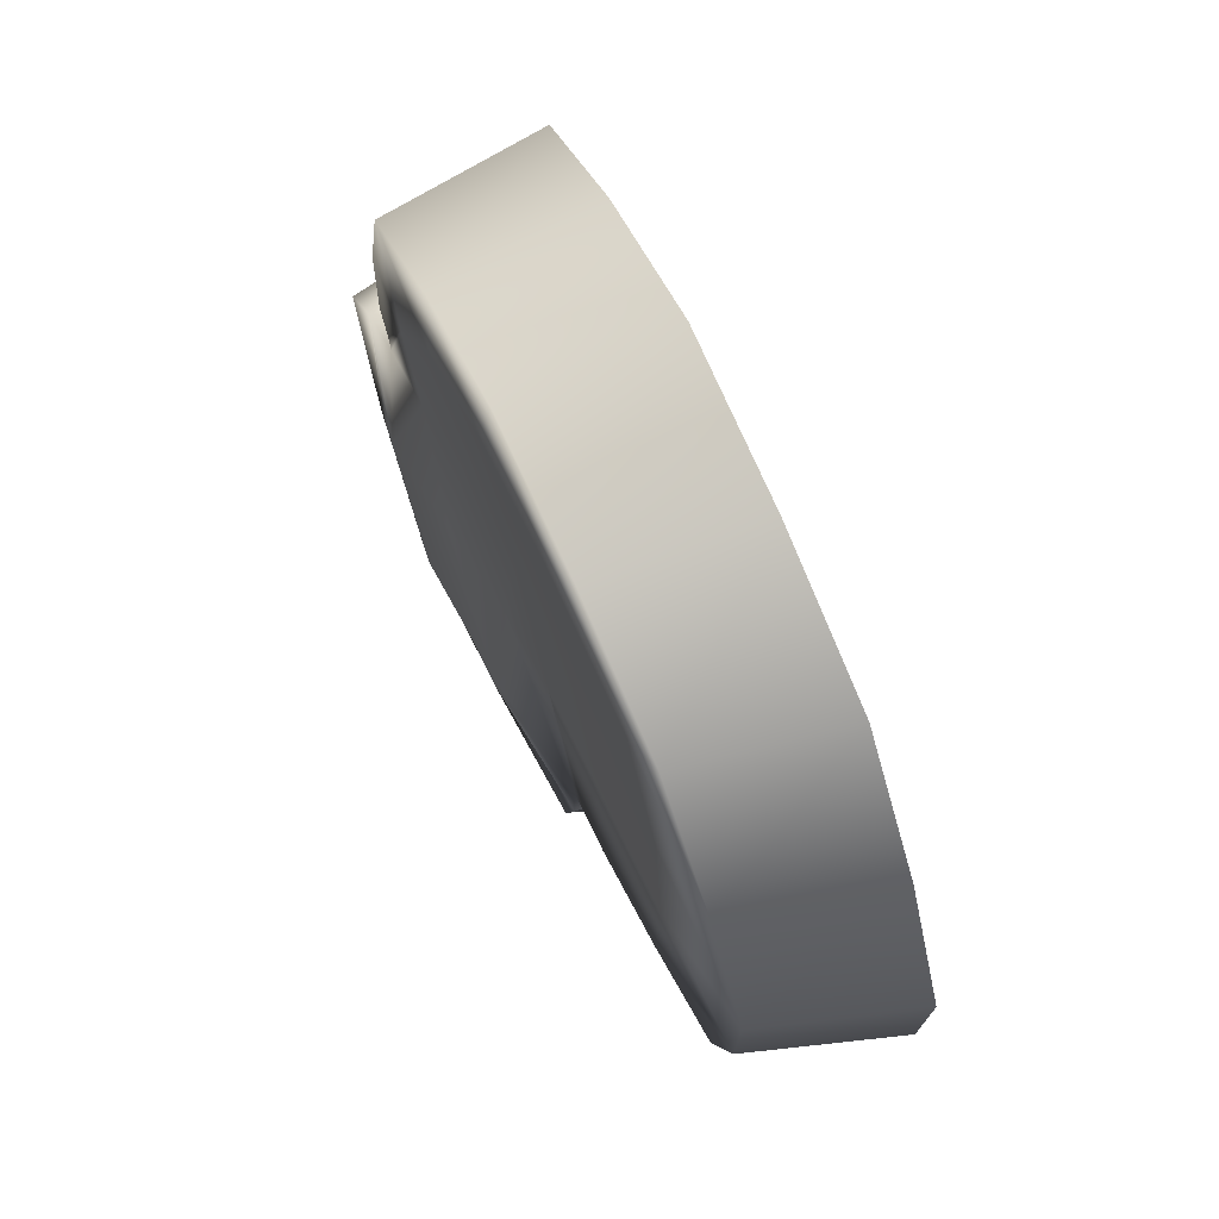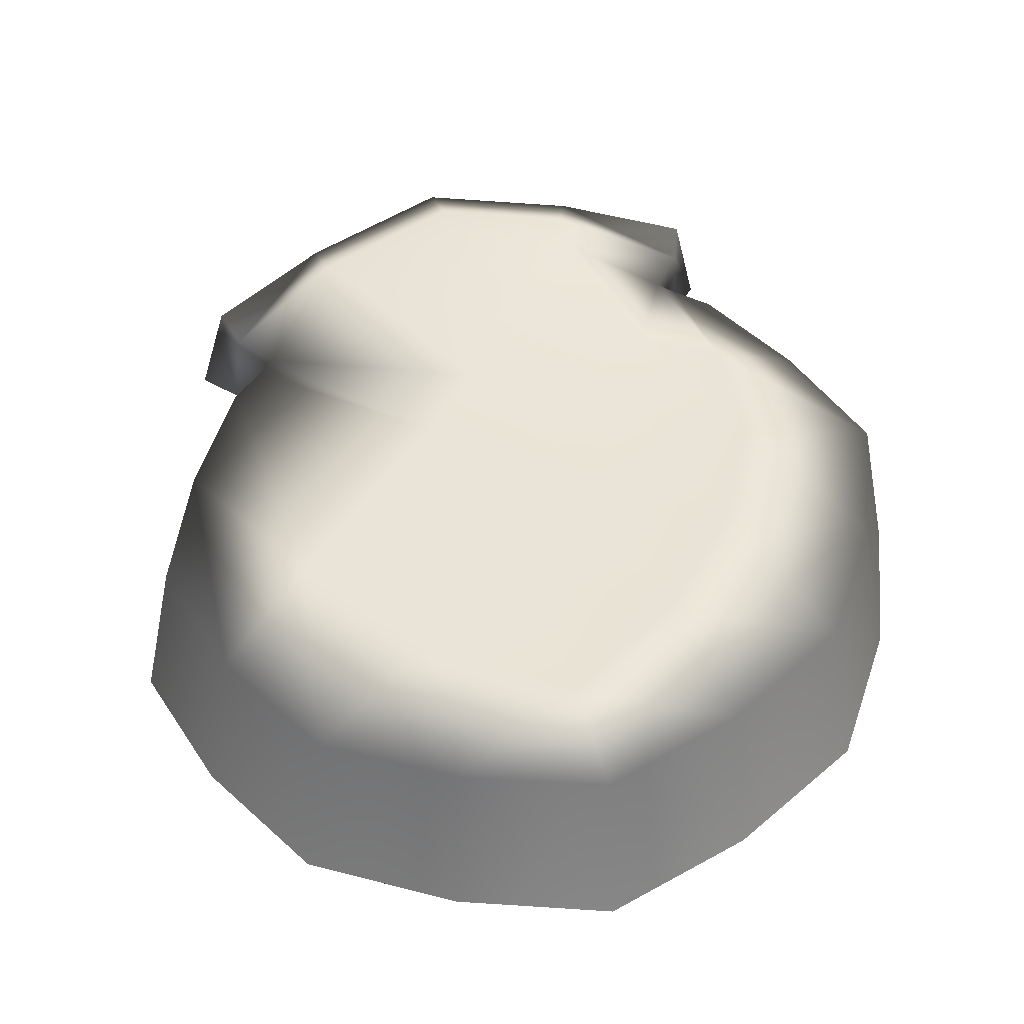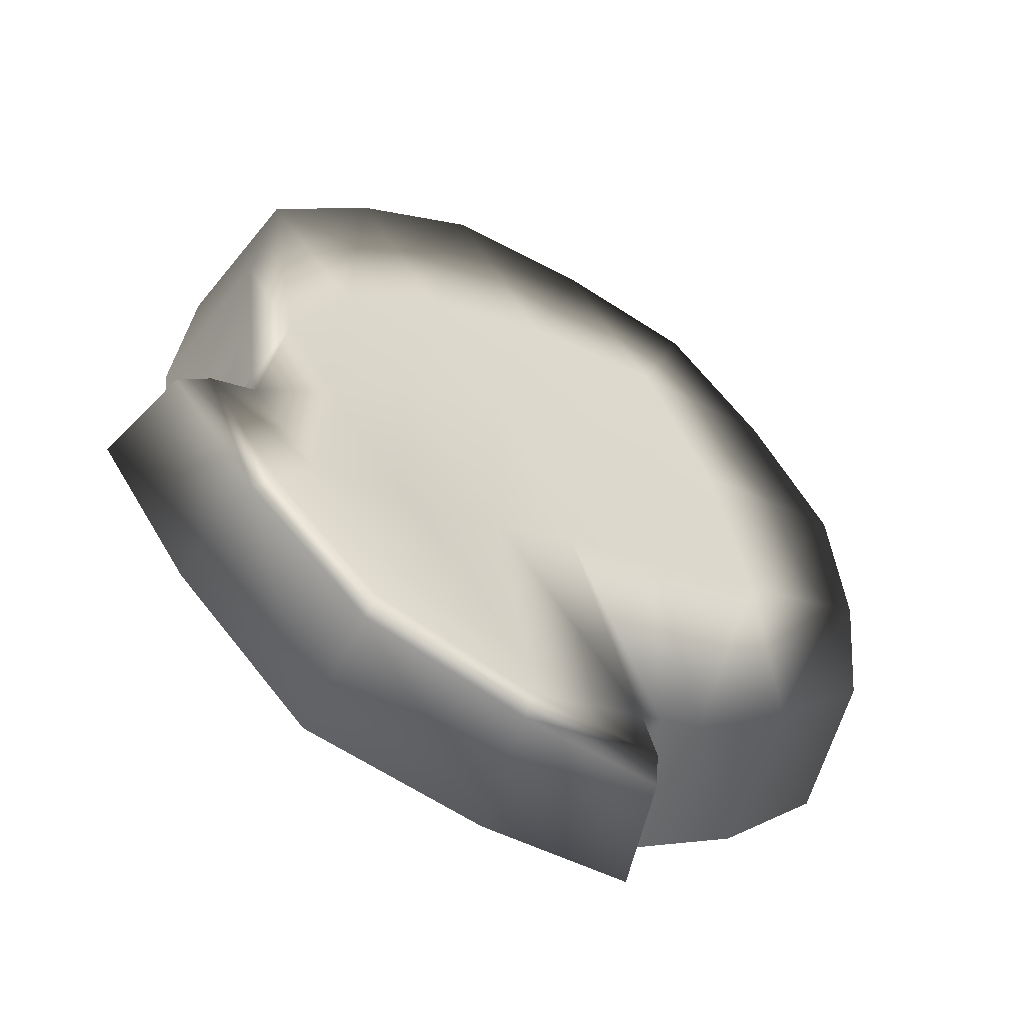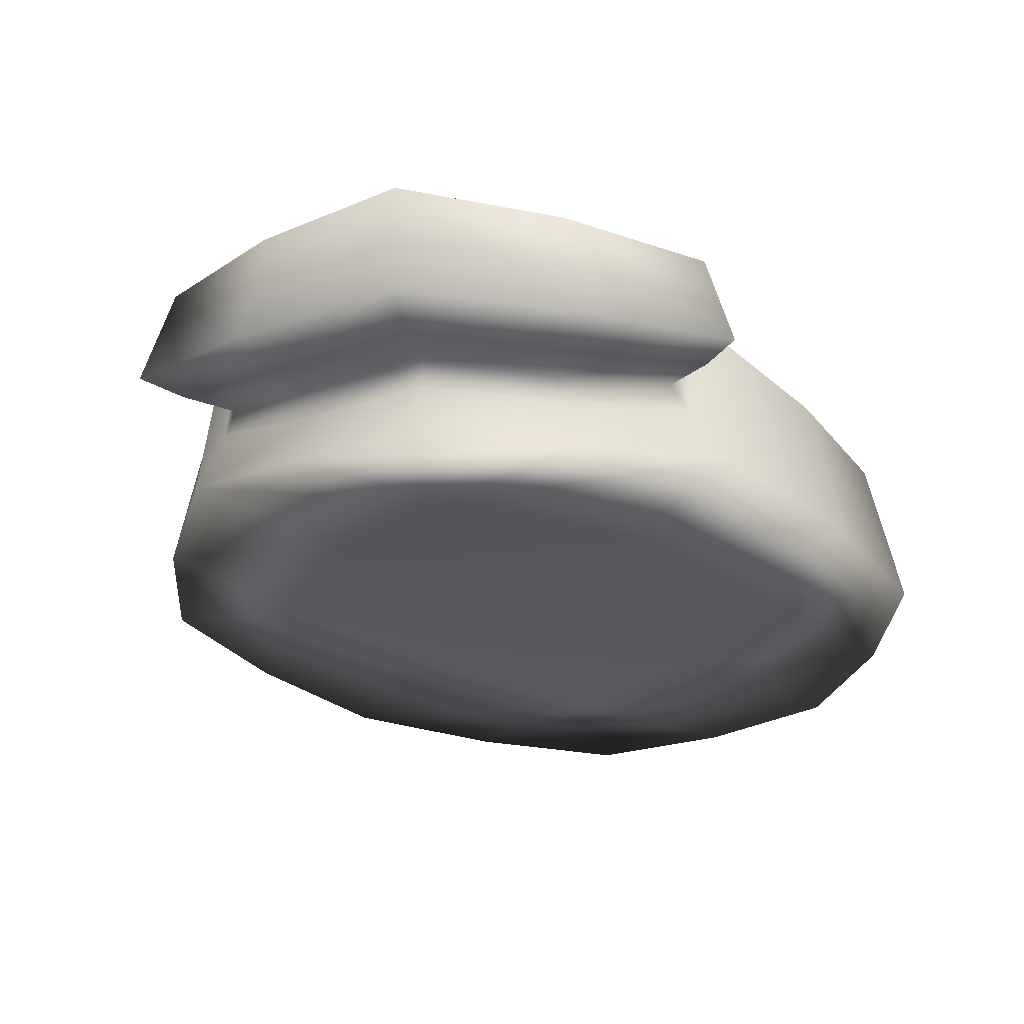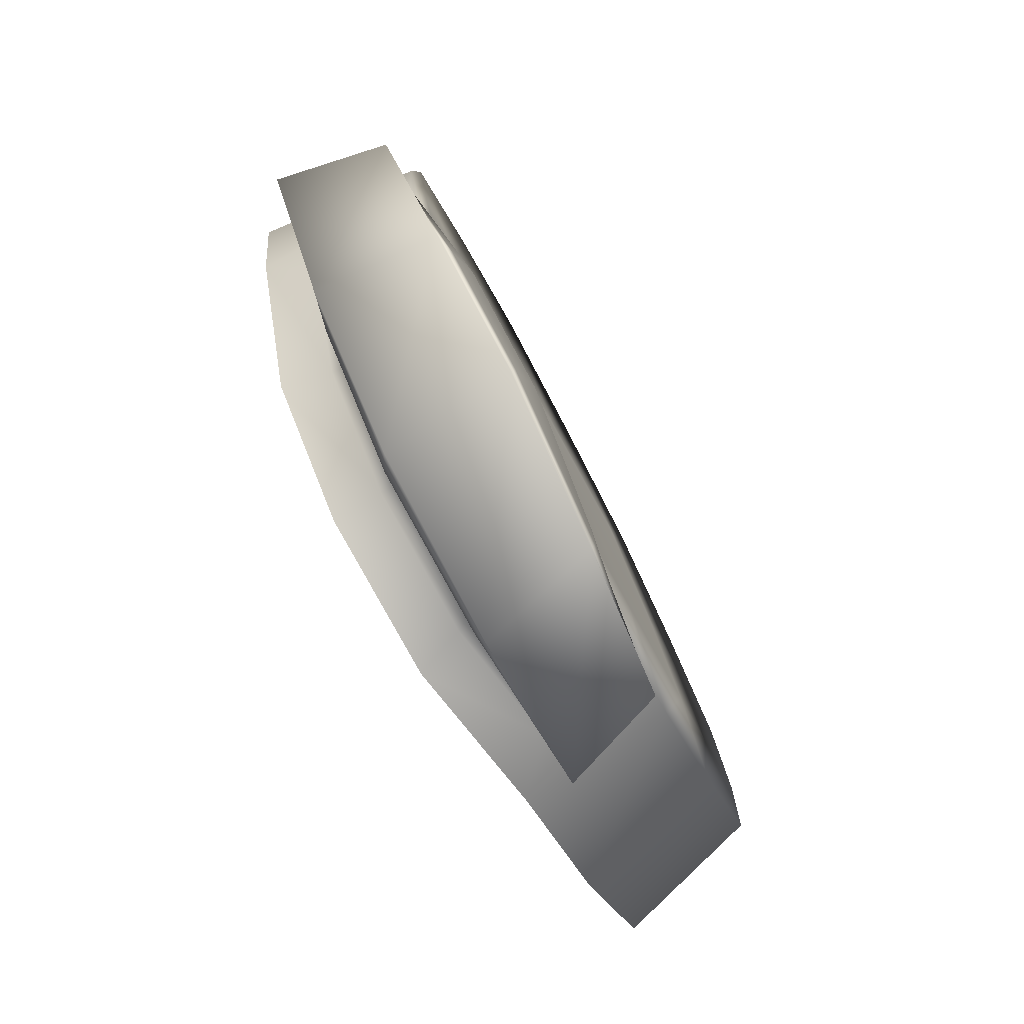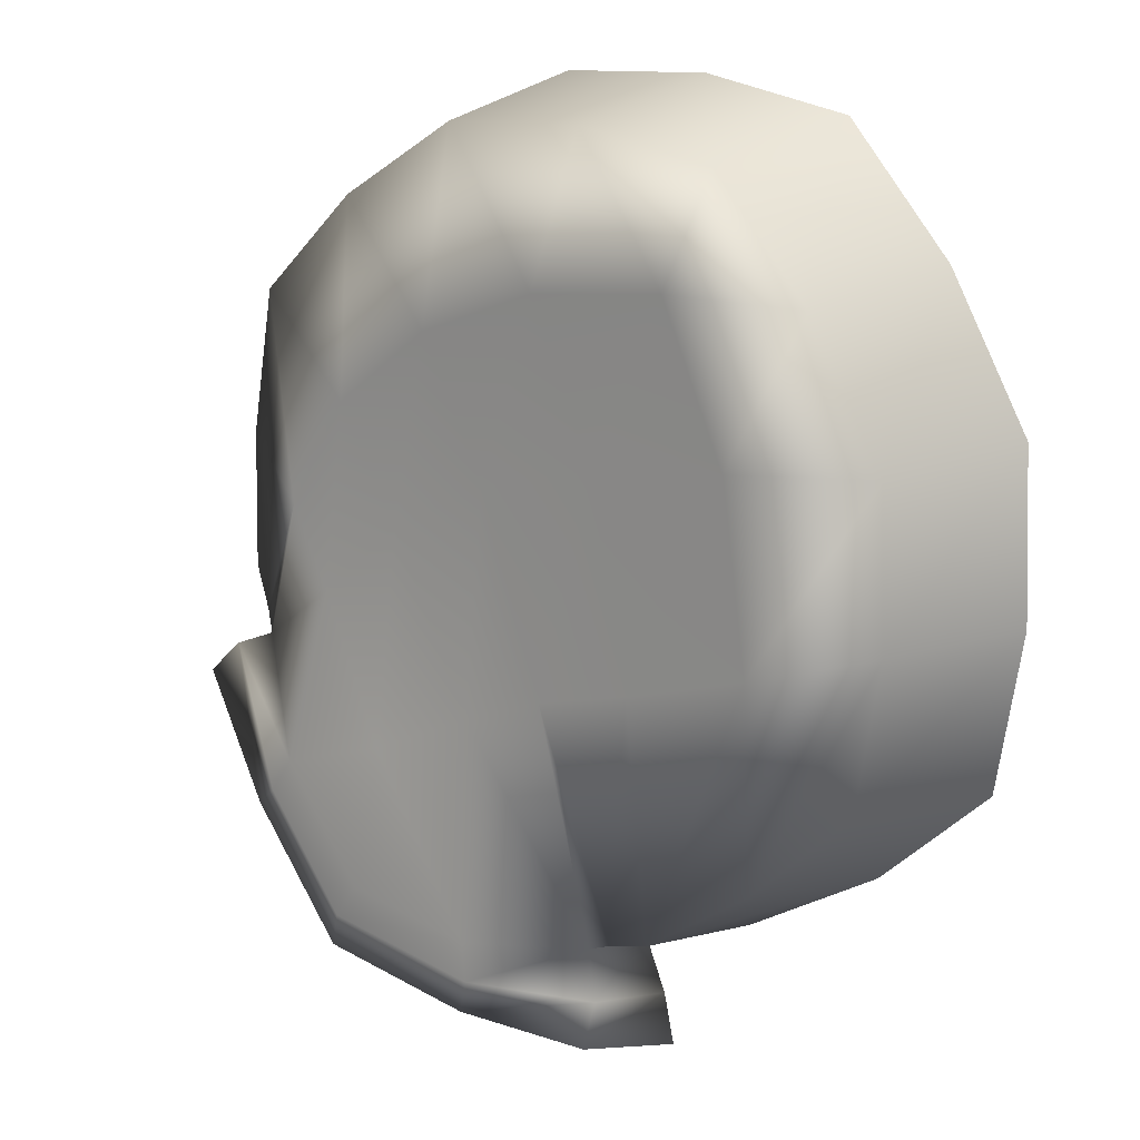
<metadata>
{"format":"obj","ext":"obj","renderer":"f3d","projection":"perspective","resolution":1024,"background":"white","views":[{"elev":78.7,"azim":-107.8,"up":"+Z"},{"elev":40.2,"azim":-38.6,"up":"+Y"},{"elev":-52.0,"azim":154.5,"up":"+Z"},{"elev":-25.9,"azim":168.3,"up":"+Y"},{"elev":-73.8,"azim":124.1,"up":"+Z"},{"elev":18.4,"azim":-132.9,"up":"+Z"}]}
</metadata>
<code>
o Mushroom.012_Cube.021
v 0.2664 0.4781 -0.1593
v -0.3652 0.3546 -0.1572
v -0.3723 0.3447 0.118
v -0.09127 0.447 -0.3399
v 0.07266 0.3817 0.3419
v -0.2012 0.3546 0.3337
v 0.2866 0.4087 0.1707
v 0.1225 0.4537 -0.3256
v -0.1487 0.3849 -0.3308
v 0.1244 0.3904 -0.3241
v 0.2941 0.4217 -0.1079
v 0.1624 0.4698 -0.4093
v -0.1214 0.4441 -0.4291
v 0.3536 0.4855 -0.1892
v 0.06421 0.5148 0.3166
v 0.2615 0.5449 0.1586
v 0.1899 0.3959 0.2669
v -0.3401 0.4846 -0.145
v -0.3465 0.4736 0.1094
v -0.01014 0.3793 -0.3426
v 0.3048 0.4153 0.03481
v 0.2774 0.5565 -0.08387
v -0.2683 0.3677 -0.2536
v -0.2973 0.3482 0.2361
v -0.06609 0.3675 0.3524
v 0.2201 0.3979 -0.2268
v -0.1579 0.5129 -0.3036
v -0.3833 0.3482 -0.0215
v 0.1429 0.454 -0.3693
v -0.1884 0.4847 0.3088
v 0.009617 0.4437 -0.3411
v 0.2596 0.557 -0.1415
v 0.2046 0.4601 -0.2427
v -0.101 0.5207 -0.3239
v -0.1082 0.4276 -0.3343
v 0.1207 0.4323 -0.3191
v 0.2724 0.4604 -0.1425
v 0.1589 0.5781 -0.3946
v 0.007088 0.4533 -0.4312
v 0.328 0.5731 -0.1899
v 0.2754 0.4765 -0.2957
v -0.1048 0.5303 -0.4088
v 0.3138 0.4806 -0.1722
v -0.1101 0.4439 -0.3863
v 0.007871 0.4418 -0.3881
v 0.2787 0.552 0.03391
v -0.06378 0.499 0.3262
v -0.3567 0.4776 -0.01959
v 0.1723 0.5306 0.2474
v -0.2519 0.4988 -0.2339
v -0.2771 0.4776 0.2186
v 0.2414 0.4615 -0.2702
v 0.000504 0.4219 -0.3361
v 0.2644 0.5564 -0.1211
v 0.2074 0.4392 -0.2319
v -0.1204 0.5177 -0.3155
v 0.01869 0.5547 -0.4139
v 0.258 0.5783 -0.2928
v -0.1111 0.5239 -0.3666
v 0.2989 0.5647 -0.1592
v 0.1527 0.5781 -0.3648
v 0.0125 0.5547 -0.3841
v 0.2382 0.5783 -0.2754
v 0.1266 0.5781 -0.3301
v 0.01622 0.5547 -0.3494
v 0.2121 0.5783 -0.2407
v -0.2386 0.4938 -0.0655
v -0.2086 0.49 0.08722
v -0.146 0.4925 0.2116
v -0.1286 0.5088 -0.1038
v -0.08322 0.5047 0.06558
v -0.01949 0.5072 0.1938
v -0.0419 0.5207 -0.1303
v 0.02712 0.5183 0.03275
v 0.09302 0.5215 0.147
v 0.03213 0.5336 -0.1634
v 0.1192 0.5323 -0.01958
v 0.1828 0.5352 0.07485
v 0.1207 0.5553 -0.2078
v 0.1933 0.5477 -0.08897
v 0.235 0.5472 -0.02139
v 0.1773 0.399 0.111
v 0.1446 0.4033 -0.05766
v 0.07249 0.383 -0.2107
v 0.01963 0.3858 0.1828
v -0.03849 0.3921 0.004954
v -0.09644 0.3822 -0.1717
v -0.1496 0.3649 0.2206
v -0.2225 0.3652 0.06762
v -0.2556 0.3627 -0.09813
f 8 31 45 29
f 31 4 44 45
f 45 44 13 39
f 29 45 39 12
f 11 22 46 21
f 21 46 16 7
f 5 15 47 25
f 25 47 30 6
f 3 19 48 28
f 28 48 18 2
f 7 16 49 17
f 17 49 15 5
f 2 18 50 23
f 23 50 27 9
f 6 30 51 24
f 24 51 19 3
f 1 33 52 43
f 33 8 29 52
f 52 29 12 41
f 43 52 41 14
f 4 31 53 35
f 31 8 36 53
f 53 36 10 20
f 35 53 20 9
f 1 32 54 37
f 37 54 22 11
f 8 33 55 36
f 33 1 37 55
f 55 37 11 26
f 36 55 26 10
f 34 4 35 56
f 56 35 9 27
f 13 42 57 39
f 39 57 38 12
f 12 38 58 41
f 41 58 40 14
f 4 34 59 44
f 44 59 42 13
f 32 1 43 60
f 60 43 14 40
f 58 38 61 63
f 38 57 62 61
f 63 61 64 66
f 61 62 65 64
f 58 63 60 40
f 60 63 66 32
f 57 42 59 62
f 34 65 62 59
f 48 67 50 18
f 67 70 27 50
f 70 73 56 27
f 73 76 34 56
f 76 79 65 34
f 79 66 64 65
f 19 68 67 48
f 68 71 70 67
f 71 74 73 70
f 74 77 76 73
f 77 80 79 76
f 80 32 66 79
f 51 69 68 19
f 69 72 71 68
f 72 75 74 71
f 75 78 77 74
f 78 81 80 77
f 81 54 32 80
f 30 47 69 51
f 47 15 72 69
f 15 49 75 72
f 49 16 78 75
f 16 46 81 78
f 46 22 54 81
f 7 17 82 21
f 17 5 85 82
f 5 25 88 85
f 25 6 24 88
f 21 82 83 11
f 82 85 86 83
f 85 88 89 86
f 88 24 3 89
f 11 83 84 26
f 83 86 87 84
f 86 89 90 87
f 89 3 28 90
f 26 84 20 10
f 84 87 9 20
f 87 90 23 9
f 90 28 2 23

</code>
